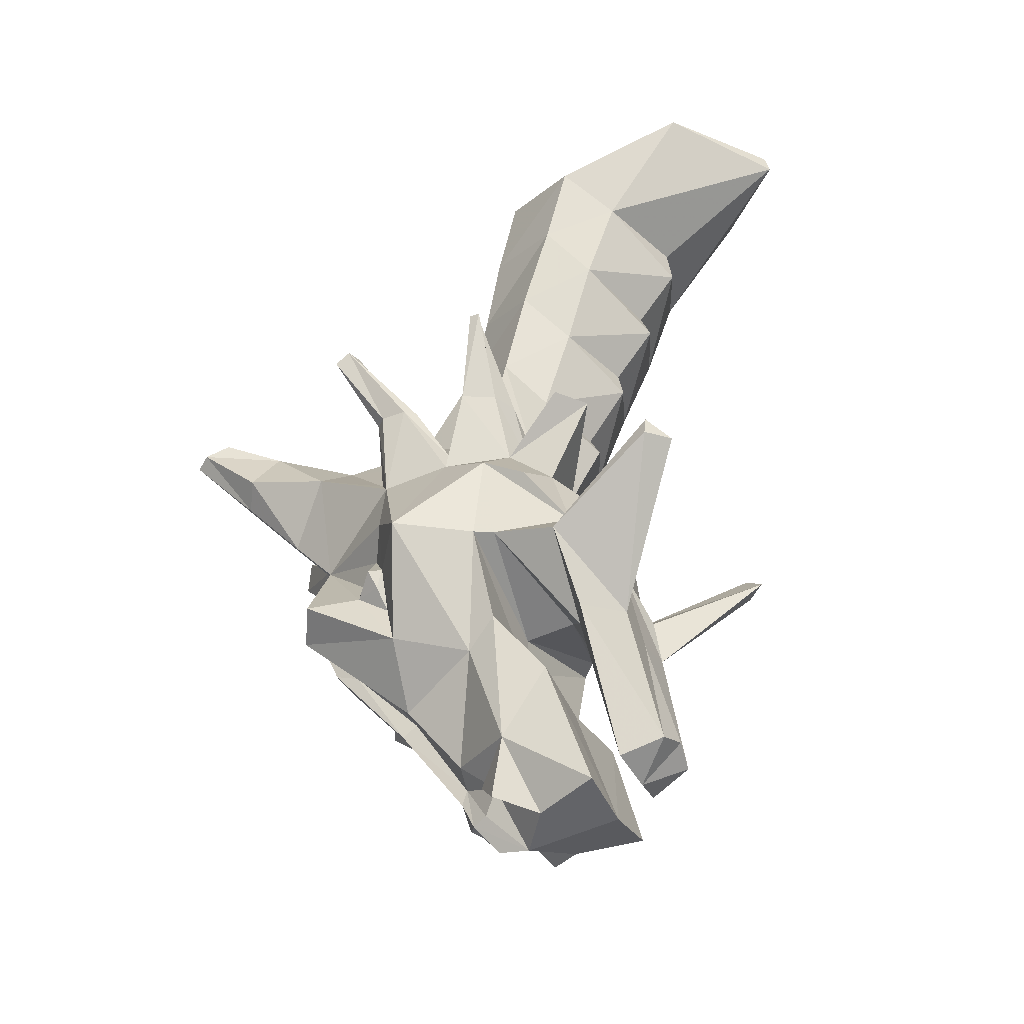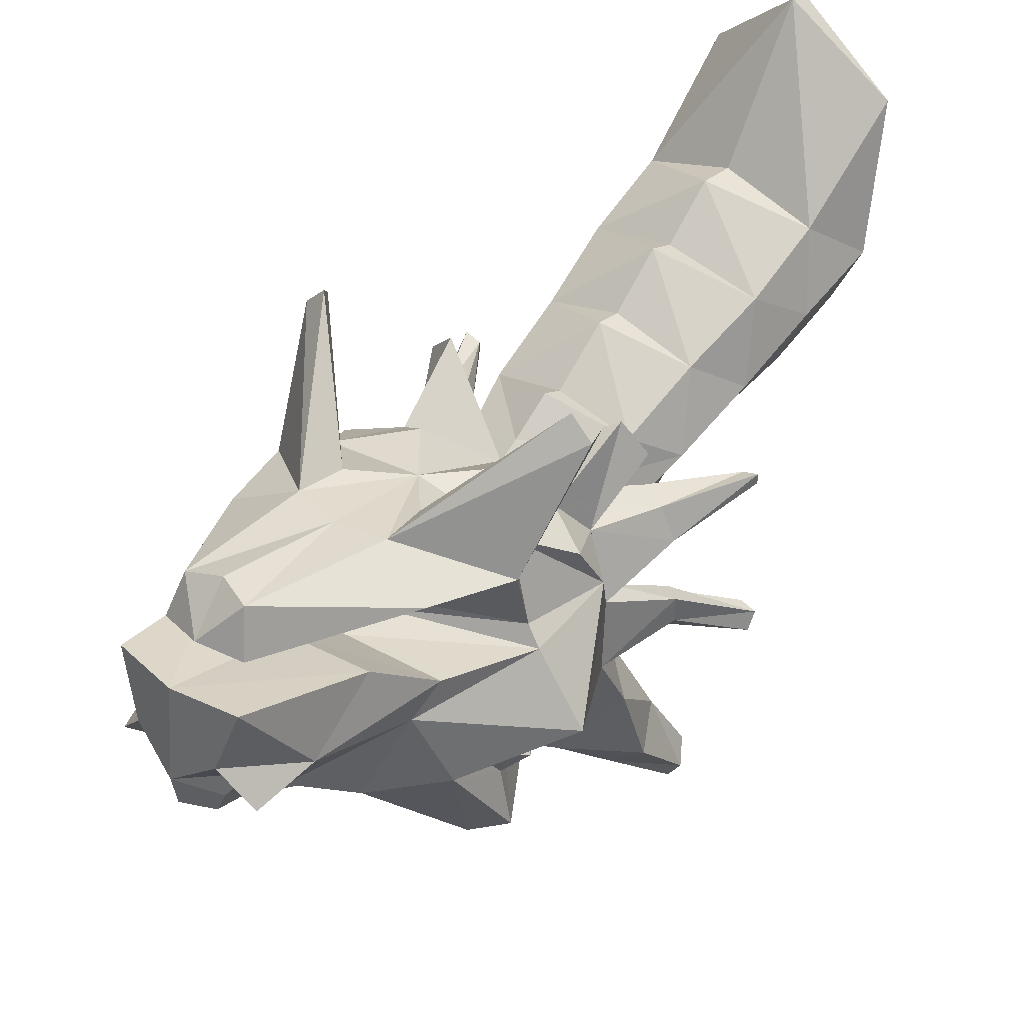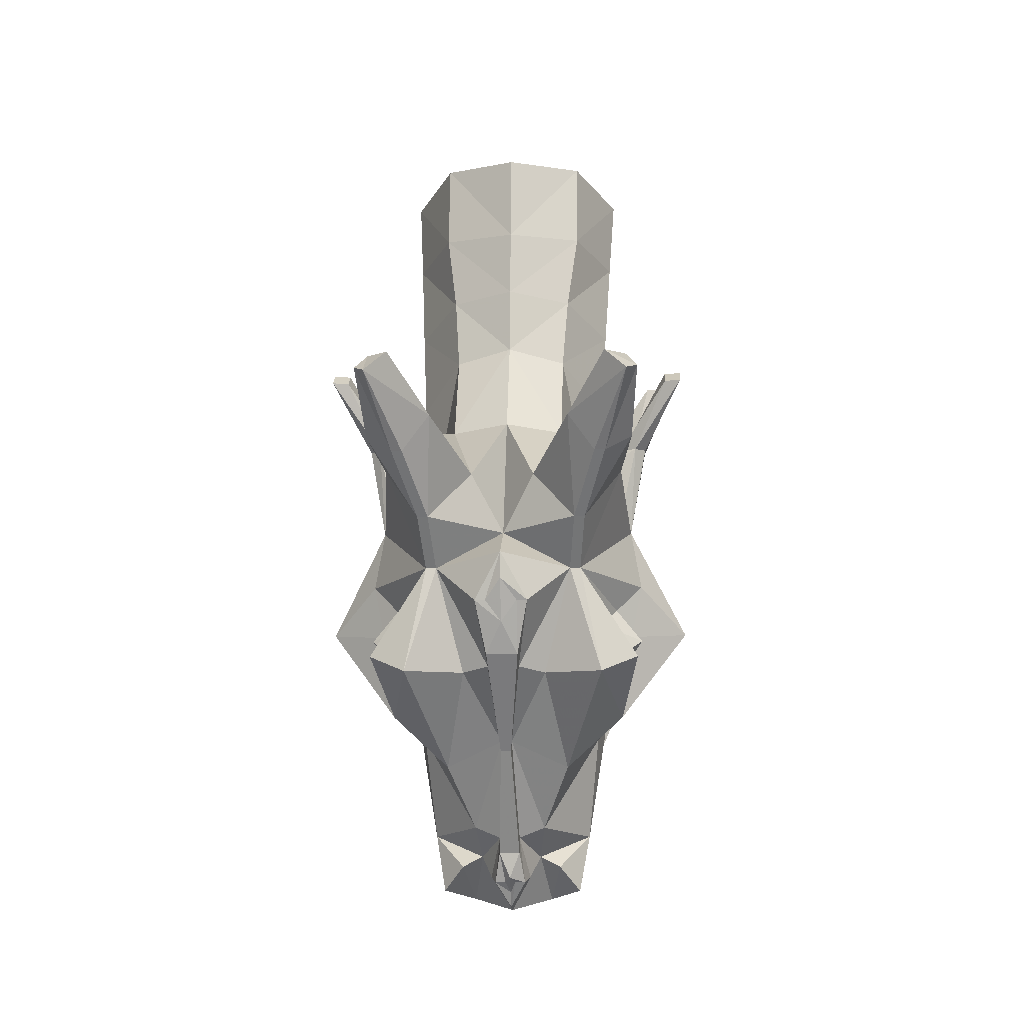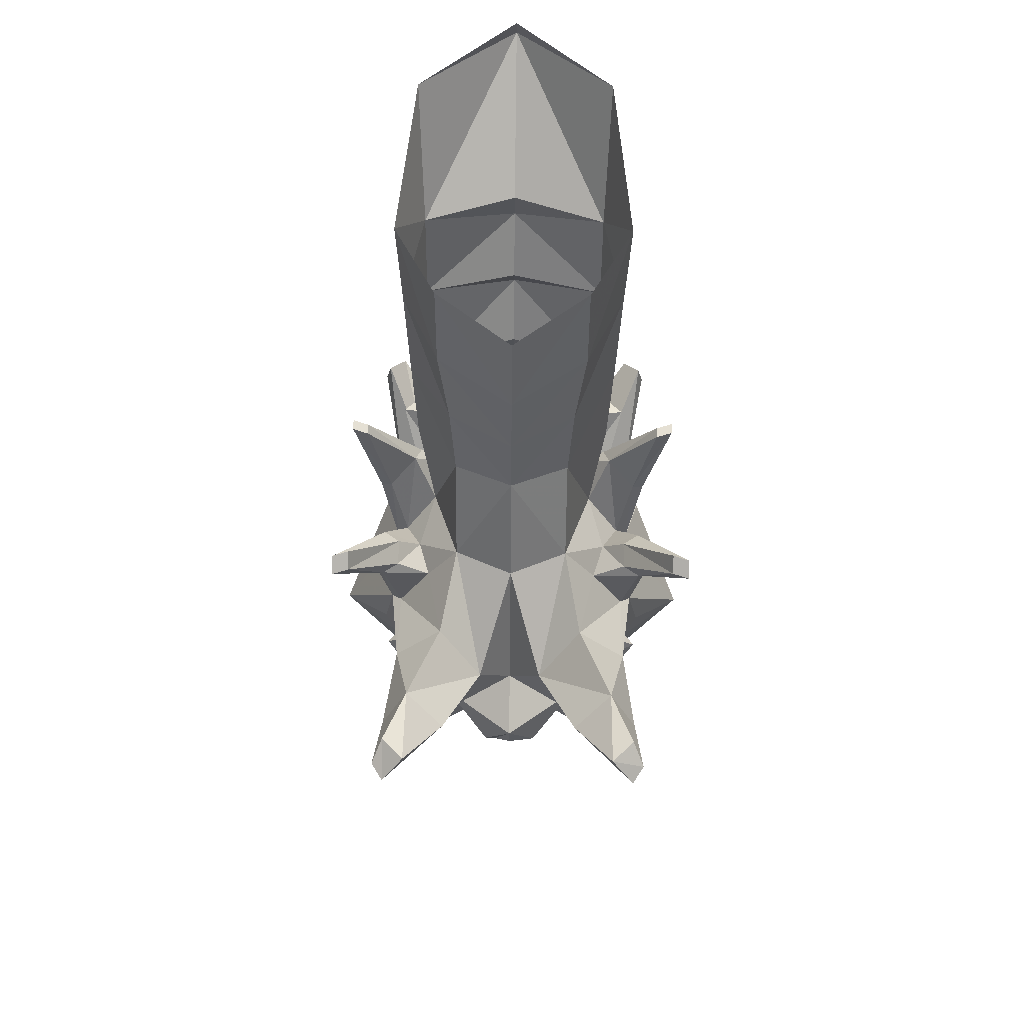
<metadata>
{"format":"obj","ext":"obj","renderer":"f3d","projection":"perspective","resolution":1024,"background":"white","views":[{"elev":-40.0,"azim":115.3,"up":"+Z"},{"elev":41.5,"azim":-141.5,"up":"+Y"},{"elev":-8.3,"azim":2.9,"up":"+Z"},{"elev":65.3,"azim":0.8,"up":"+Z"}]}
</metadata>
<code>
v 0.1953 -1.156 -1.727
v 0.1875 -1.258 -1.695
v 0.1016 -1.156 -1.844
v 0.1562 -1.133 -1.852
v 0.07031 -1.094 -1.82
v 0.2266 -0.9922 -1.625
v 0.2188 -0.9922 -1.594
v 0.1484 -1.148 -1.68
v 0.2109 -1.266 -1.57
v 0.2109 -1.281 -1.703
v 0 -1.289 -1.766
v 0 -1.211 -1.758
v 0 -1.164 -1.859
v 0.0625 -1.117 -2.062
v 0.04688 -1.055 -2.039
v 0 -1.094 -1.836
v 0 -1.125 -1.68
v 0.0625 -1.102 -1.75
v 0.1953 -0.9609 -1.625
v 0.0625 -1.133 -1.602
v 0.125 -1.188 -1.562
v 0.1953 -1.203 -1.602
v 0.1484 -1.25 -1.516
v 0.1875 -1.344 -1.531
v 0.2812 -1.383 -1.703
v 0.1406 -1.32 -1.867
v 0.1562 -1.273 -1.828
v 0 -1.289 -1.828
v -0.2109 -1.281 -1.703
v -0.1875 -1.258 -1.695
v -0.1016 -1.156 -1.844
v -0.0625 -1.117 -2.062
v 0 -1.109 -2.078
v 0 -1.047 -2.023
v -0.04688 -1.055 -2.039
v -0.07031 -1.094 -1.82
v -0.0625 -1.102 -1.75
v -0.1484 -1.148 -1.68
v -0.0625 -1.133 -1.602
v 0 -1.211 -1.516
v 0.1406 -1.117 -1.445
v 0.1797 -1.43 -1.836
v 0.2031 -1.57 -1.75
v 0.1484 -1.602 -1.773
v 0.09375 -1.445 -1.914
v 0.1953 -1.445 -1.711
v 0.1719 -1.445 -1.773
v 0.1797 -1.492 -1.742
v 0.1172 -1.586 -1.617
v 0.1016 -1.586 -1.617
v 0.0625 -1.555 -1.773
v 0.007812 -1.477 -1.875
v 0.05469 -1.375 -2.008
v 0.125 -1.273 -2.023
v 0.125 -1.203 -1.922
v 0 -1.211 -1.93
v -0.1562 -1.273 -1.828
v -0.1406 -1.32 -1.867
v -0.2812 -1.383 -1.703
v -0.2109 -1.266 -1.57
v -0.1953 -1.156 -1.727
v -0.1562 -1.133 -1.852
v 0 -1.148 -2.125
v 0.09375 -1.148 -2.109
v 0.0625 -1.242 -2.125
v 0 -1.289 -2.141
v -0.0625 -1.242 -2.125
v -0.09375 -1.148 -2.109
v -0.125 -1.203 -1.922
v 0.1094 -1.297 -2.109
v 0.07812 -1.328 -2.07
v 0.04688 -1.32 -2.055
v 0.03125 -1.344 -2.086
v 0.02344 -1.367 -2.094
v 0 -1.336 -2.133
v -0.02344 -1.367 -2.094
v -0.03125 -1.344 -2.086
v -0.04688 -1.32 -2.055
v -0.07812 -1.328 -2.07
v -0.1094 -1.297 -2.109
v -0.125 -1.273 -2.023
v 0.01562 -1.383 -2.023
v 0.007812 -1.5 -1.891
v 0.01562 -1.391 -2.047
v 0.1953 -1.445 -1.547
v 0.2109 -1.445 -1.633
v 0.1719 -1.469 -1.672
v 0.2109 -1.461 -1.719
v 0.1953 -1.453 -1.742
v 0.1484 -1.5 -1.695
v 0.1797 -1.578 -1.469
v 0.125 -1.648 -1.547
v 0.1094 -1.648 -1.547
v 0 -1.578 -1.562
v 0 -1.664 -1.602
v 0.03906 -1.648 -1.672
v 0.02344 -1.578 -1.766
v 0.02344 -1.617 -1.75
v -0.007812 -1.5 -1.891
v -0.01562 -1.391 -2.047
v 0 -1.383 -2.086
v 0.007812 -1.367 -2.094
v 0 -1.352 -2.109
v -0.007812 -1.367 -2.094
v -0.01562 -1.383 -2.023
v -0.05469 -1.375 -2.008
v 0.2188 -1.406 -1.414
v 0.2188 -1.445 -1.414
v 0.2031 -1.461 -1.414
v 0.1797 -1.461 -1.523
v 0.1094 -1.562 -1.406
v 0.1562 -1.68 -1.367
v 0.1953 -1.703 -1.438
v 0.1562 -1.727 -1.461
v 0.1406 -1.727 -1.461
v 0.1016 -1.719 -1.406
v 0.04688 -1.609 -1.477
v 0 -1.477 -1.375
v -0.04688 -1.609 -1.477
v -0.1094 -1.648 -1.547
v -0.1016 -1.586 -1.617
v -0.03906 -1.648 -1.672
v -0.02344 -1.648 -1.672
v 0 -1.664 -1.641
v 0.02344 -1.648 -1.672
v 0.2109 -1.305 -1.414
v 0.1875 -1.258 -1.414
v 0.25 -1.258 -1.281
v 0.25 -1.273 -1.281
v 0.1953 -1.305 -1.414
v 0.1719 -1.344 -1.5
v 0.2031 -1.391 -1.414
v 0.2734 -1.484 -1.297
v 0.2734 -1.508 -1.312
v 0.25 -1.5 -1.312
v 0.1797 -1.445 -1.414
v 0.1328 -1.445 -1.453
v 0.08594 -1.438 -1.383
v 0.1562 -1.797 -1.328
v 0.1875 -1.766 -1.328
v 0.2031 -1.797 -1.352
v 0.1875 -1.82 -1.359
v 0.1094 -1.234 -1.5
v 0.1484 -1.242 -1.414
v 0.2266 -1.266 -1.281
v 0.2266 -1.281 -1.281
v 0.1562 -1.273 -1.383
v 0.125 -1.312 -1.445
v 0.1484 -1.391 -1.461
v 0.1797 -1.406 -1.414
v 0.25 -1.477 -1.297
v 0.08594 -1.352 -1.25
v 0 -1.391 -1.234
v 0.1484 -1.258 -1.312
v 0.1562 -1.219 -1.18
v 0.09375 -1.32 -1.141
v 0 -1.375 -1.133
v -0.09375 -1.32 -1.141
v -0.08594 -1.352 -1.25
v -0.08594 -1.438 -1.383
v -0.1094 -1.562 -1.406
v -0.1562 -1.68 -1.367
v -0.1016 -1.719 -1.406
v -0.1406 -1.727 -1.461
v -0.1562 -1.727 -1.461
v -0.125 -1.648 -1.547
v -0.1172 -1.586 -1.617
v -0.1484 -1.602 -1.773
v -0.0625 -1.555 -1.773
v -0.02344 -1.578 -1.766
v -0.02344 -1.617 -1.75
v 0 -1.641 -1.703
v -0.007812 -1.477 -1.875
v -0.09375 -1.445 -1.914
v 0 -1.195 -1.484
v 0 -1.156 -1.422
v 0.1094 -1.203 -1.383
v 0.08594 -1.234 -1.477
v -0.08594 -1.234 -1.477
v -0.1094 -1.203 -1.383
v 0 -1.172 -1.391
v 0 -1.109 -1.305
v 0.1172 -1.156 -1.258
v 0.1484 -1.164 -1.43
v 0.1797 -1.156 -1.438
v 0.1328 -1.109 -1.133
v 0.1641 -1.172 -1.047
v 0.1094 -1.289 -1.023
v 0 -1.359 -1.031
v -0.1094 -1.289 -1.023
v -0.1641 -1.172 -1.047
v -0.1562 -1.219 -1.18
v -0.1484 -1.258 -1.312
v -0.125 -1.312 -1.445
v -0.1484 -1.391 -1.461
v -0.1328 -1.445 -1.453
v -0.1797 -1.461 -1.523
v -0.1797 -1.578 -1.469
v -0.1953 -1.703 -1.438
v -0.2031 -1.797 -1.352
v -0.1875 -1.766 -1.328
v -0.1562 -1.797 -1.328
v -0.1875 -1.82 -1.359
v -0.1953 -1.445 -1.547
v -0.2109 -1.445 -1.633
v -0.1719 -1.469 -1.672
v -0.1484 -1.5 -1.695
v -0.2031 -1.57 -1.75
v -0.1797 -1.43 -1.836
v 0.1719 -1.133 -0.9219
v 0.1094 -1.258 -0.8906
v 0 -1.336 -0.8984
v -0.1094 -1.258 -0.8906
v -0.1719 -1.133 -0.9219
v -0.1328 -1.062 -1.008
v -0.1328 -1.109 -1.133
v -0.1172 -1.156 -1.258
v -0.1562 -1.273 -1.383
v -0.1719 -1.344 -1.5
v -0.2031 -1.391 -1.414
v -0.1797 -1.406 -1.414
v -0.1797 -1.445 -1.414
v -0.2031 -1.461 -1.414
v 0 -1.055 -1.188
v 0 -1.07 -1.148
v 0 -1.008 -1.07
v 0.1328 -1.062 -1.008
v 0.1406 -0.9375 -0.8438
v 0 -0.8125 -0.8828
v 0 -0.8203 -0.8516
v -0.1406 -0.9375 -0.8438
v 0 -1.117 -1.266
v 0 -1.016 -1.016
v -0.1875 -1.344 -1.531
v -0.1484 -1.25 -1.516
v -0.1953 -1.203 -1.602
v -0.125 -1.188 -1.562
v -0.1406 -1.117 -1.445
v -0.1484 -1.164 -1.43
v -0.1094 -1.234 -1.5
v -0.1484 -1.242 -1.414
v -0.2266 -1.266 -1.281
v -0.2266 -1.281 -1.281
v -0.1953 -1.305 -1.414
v -0.2188 -1.406 -1.414
v -0.2734 -1.484 -1.297
v -0.25 -1.477 -1.297
v -0.25 -1.5 -1.312
v -0.2734 -1.508 -1.312
v -0.2188 -1.445 -1.414
v -0.1953 -1.445 -1.711
v -0.2109 -1.461 -1.719
v -0.1797 -1.492 -1.742
v -0.1719 -1.445 -1.773
v -0.1953 -1.453 -1.742
v -0.2109 -1.305 -1.414
v -0.25 -1.273 -1.281
v -0.25 -1.258 -1.281
v -0.1875 -1.258 -1.414
v -0.1797 -1.156 -1.438
v -0.2266 -0.9922 -1.625
v -0.2188 -0.9922 -1.594
v -0.1953 -0.9609 -1.625
f 1 2 3
f 1 3 4
f 1 7 8
f 1 8 2
f 3 14 4
f 5 15 16
f 5 16 17
f 5 17 18
f 8 18 17
f 8 17 20
f 8 20 21
f 15 34 16
f 16 34 35
f 16 35 36
f 16 36 17
f 17 36 37
f 17 37 38
f 17 38 39
f 17 39 40
f 17 40 20
f 20 40 21
f 42 43 44
f 42 44 45
f 42 45 26
f 42 26 25
f 42 25 46
f 43 49 44
f 44 49 50
f 45 53 26
f 30 38 61
f 30 61 31
f 31 61 62
f 31 62 32
f 65 71 72
f 67 78 79
f 25 86 46
f 46 86 87
f 49 87 86
f 49 92 50
f 50 92 93
f 83 98 99
f 83 99 84
f 84 99 100
f 84 100 101
f 84 101 74
f 74 101 102
f 74 102 75
f 75 102 103
f 75 103 76
f 76 103 104
f 76 104 100
f 78 81 79
f 71 54 72
f 85 108 109
f 85 109 110
f 92 114 93
f 93 114 115
f 95 122 123
f 95 123 124
f 95 124 96
f 96 124 125
f 96 125 98
f 126 129 130
f 126 130 24
f 24 130 131
f 108 134 109
f 109 134 135
f 114 141 142
f 114 142 115
f 139 142 141
f 139 141 140
f 128 145 129
f 129 145 146
f 129 146 130
f 133 151 134
f 134 151 135
f 120 164 165
f 120 165 166
f 120 166 121
f 121 166 167
f 121 167 168
f 122 171 172
f 122 172 123
f 125 172 98
f 98 172 171
f 98 171 83
f 83 171 99
f 106 174 58
f 175 176 177
f 175 177 178
f 175 178 40
f 175 40 179
f 175 179 180
f 175 180 176
f 177 181 182
f 177 182 183
f 23 185 143
f 143 185 184
f 164 203 165
f 165 203 200
f 167 205 206
f 167 208 168
f 168 208 209
f 168 209 174
f 197 223 204
f 186 225 226
f 186 226 227
f 228 227 229
f 231 229 215
f 183 232 224
f 183 224 186
f 227 233 229
f 229 233 215
f 215 226 216
f 216 226 225
f 216 224 217
f 217 224 232
f 217 182 180
f 180 182 181
f 104 101 100
f 38 237 39
f 39 237 40
f 219 244 234
f 223 248 249
f 223 249 250
f 223 250 204
f 205 59 251
f 205 251 206
f 209 251 59
f 209 59 58
f 209 58 174
f 256 234 244
f 256 244 257
f 235 240 260
f 246 249 248
f 246 248 247
f 242 258 243
f 243 258 257
f 243 257 244
f 240 239 260
f 201 200 203
f 201 203 202
f 262 61 38
f 1 4 5
f 1 5 6
f 1 6 7
f 2 8 9
f 4 14 15
f 4 15 5
f 5 18 19
f 5 19 6
f 6 19 7
f 7 19 18
f 7 18 8
f 8 21 22
f 8 22 9
f 9 22 23
f 14 33 15
f 15 33 34
f 21 40 41
f 21 41 23
f 21 23 22
f 42 46 47
f 42 47 48
f 42 48 43
f 43 48 49
f 44 50 51
f 44 51 45
f 45 51 52
f 45 52 53
f 30 60 38
f 32 62 35
f 32 35 33
f 33 35 34
f 63 65 66
f 63 66 67
f 65 72 66
f 66 78 67
f 82 72 53
f 82 53 52
f 48 90 49
f 49 90 87
f 50 93 94
f 50 94 95
f 50 97 51
f 51 97 52
f 78 105 106
f 85 24 107
f 85 107 108
f 91 110 111
f 91 111 112
f 93 117 94
f 94 119 120
f 94 120 121
f 94 121 95
f 126 23 127
f 24 131 107
f 107 131 132
f 110 137 111
f 127 23 143
f 127 143 144
f 121 168 169
f 121 169 170
f 105 173 106
f 106 173 174
f 177 183 154
f 177 154 178
f 178 154 148
f 40 143 184
f 40 184 41
f 41 184 185
f 41 185 23
f 155 154 183
f 155 183 186
f 155 186 187
f 161 196 197
f 161 197 198
f 161 198 162
f 167 206 207
f 167 207 208
f 168 174 169
f 169 174 173
f 169 173 170
f 191 214 215
f 191 215 216
f 191 216 192
f 192 216 217
f 192 217 193
f 193 217 180
f 193 180 179
f 193 179 194
f 186 227 187
f 187 227 210
f 210 227 228
f 231 215 214
f 60 235 236
f 60 236 38
f 38 236 237
f 40 237 238
f 40 238 239
f 40 239 240
f 219 234 245
f 219 245 220
f 204 250 245
f 204 245 234
f 207 253 208
f 208 253 209
f 209 253 254
f 209 254 251
f 256 259 235
f 235 259 240
f 235 260 238
f 235 238 237
f 235 237 236
f 259 241 240
f 260 239 238
f 261 262 263
f 261 263 36
f 261 36 61
f 261 61 262
f 262 38 263
f 263 38 37
f 263 37 36
f 62 61 36
f 62 36 35
f 2 9 10
f 2 12 3
f 3 12 13
f 3 13 14
f 9 23 24
f 9 24 25
f 9 25 10
f 10 25 26
f 10 26 27
f 10 27 28
f 10 28 11
f 11 28 29
f 12 30 31
f 12 31 13
f 13 31 32
f 13 32 33
f 13 33 14
f 26 54 27
f 27 54 55
f 27 55 56
f 27 56 28
f 28 56 57
f 28 57 29
f 29 57 58
f 29 58 59
f 29 59 60
f 29 60 30
f 63 64 65
f 63 67 68
f 63 68 69
f 63 69 56
f 63 56 55
f 63 55 64
f 64 55 54
f 64 54 65
f 65 70 71
f 67 79 80
f 67 81 68
f 68 81 69
f 69 81 57
f 69 57 56
f 46 89 47
f 47 89 48
f 79 81 80
f 71 70 54
f 126 24 23
f 111 137 138
f 131 148 149
f 137 149 138
f 138 149 148
f 138 148 152
f 148 154 152
f 152 154 155
f 152 155 156
f 81 58 57
f 155 187 156
f 156 187 188
f 158 190 191
f 158 191 192
f 158 192 159
f 159 192 193
f 159 193 194
f 159 194 160
f 160 194 195
f 160 195 196
f 160 196 161
f 188 187 210
f 188 210 211
f 190 213 214
f 190 214 191
f 194 219 195
f 60 234 235
f 254 253 255
f 254 255 251
f 256 235 234
f 60 59 234
f 2 10 11
f 2 11 12
f 11 29 30
f 11 30 12
f 65 54 70
f 67 80 81
f 123 172 124
f 124 172 125
f 103 102 101
f 103 101 104
f 26 53 54
f 25 85 86
f 49 86 85
f 49 85 91
f 49 91 92
f 78 106 81
f 72 54 53
f 24 85 25
f 85 110 91
f 91 112 113
f 91 113 92
f 92 113 114
f 93 115 116
f 93 116 117
f 126 127 128
f 126 128 129
f 107 132 133
f 107 133 108
f 108 133 134
f 109 135 136
f 109 136 137
f 109 137 110
f 111 138 117
f 111 117 112
f 112 117 116
f 112 116 139
f 112 139 140
f 112 140 141
f 112 141 113
f 113 141 114
f 115 142 116
f 116 142 139
f 127 144 145
f 127 145 128
f 130 146 147
f 130 147 131
f 131 147 148
f 131 149 132
f 132 149 150
f 132 150 133
f 133 150 151
f 135 151 150
f 135 150 136
f 136 150 149
f 136 149 137
f 119 160 161
f 119 161 162
f 119 162 163
f 119 163 120
f 120 163 164
f 106 58 81
f 178 148 147
f 178 147 144
f 178 144 143
f 178 143 40
f 162 198 199
f 162 199 200
f 162 200 201
f 162 201 202
f 162 202 163
f 163 202 203
f 163 203 164
f 165 200 199
f 165 199 166
f 166 199 198
f 166 198 167
f 167 198 204
f 167 204 205
f 144 143 148
f 144 148 147
f 144 147 145
f 145 147 146
f 194 179 218
f 194 218 219
f 195 219 220
f 195 220 221
f 195 221 222
f 195 222 196
f 196 222 223
f 196 223 197
f 197 204 198
f 40 240 179
f 179 240 241
f 179 241 218
f 218 241 242
f 218 242 243
f 218 243 244
f 218 244 219
f 220 245 246
f 220 246 221
f 221 246 247
f 221 247 248
f 221 248 222
f 222 248 223
f 204 234 59
f 204 59 205
f 256 257 258
f 256 258 259
f 240 241 194
f 194 241 218
f 250 246 245
f 246 250 249
f 259 242 241
f 242 259 258
f 66 72 73
f 66 73 74
f 66 74 75
f 66 75 76
f 66 76 77
f 66 77 78
f 82 73 72
f 82 52 83
f 82 83 84
f 82 84 74
f 82 74 73
f 50 95 96
f 50 96 97
f 52 97 83
f 83 97 98
f 76 100 105
f 76 105 77
f 77 105 78
f 94 117 118
f 94 118 119
f 95 121 122
f 96 98 97
f 138 152 153
f 138 153 118
f 138 118 117
f 152 156 153
f 153 156 157
f 153 157 158
f 153 158 159
f 153 159 160
f 153 160 118
f 118 160 119
f 121 170 122
f 122 170 171
f 99 171 170
f 99 170 173
f 99 173 100
f 100 173 105
f 176 180 181
f 176 181 177
f 156 188 157
f 157 188 189
f 157 189 190
f 157 190 158
f 188 211 189
f 189 211 212
f 189 212 213
f 189 213 190
f 186 224 225
f 228 229 230
f 230 229 231
f 182 232 183
f 226 233 227
f 215 233 226
f 216 225 224
f 217 232 182
f 46 87 88
f 48 88 90
f 88 87 90
f 206 251 252
f 206 252 207
f 207 252 253
f 46 88 89
f 48 89 88
f 251 255 252
f 252 255 253

</code>
